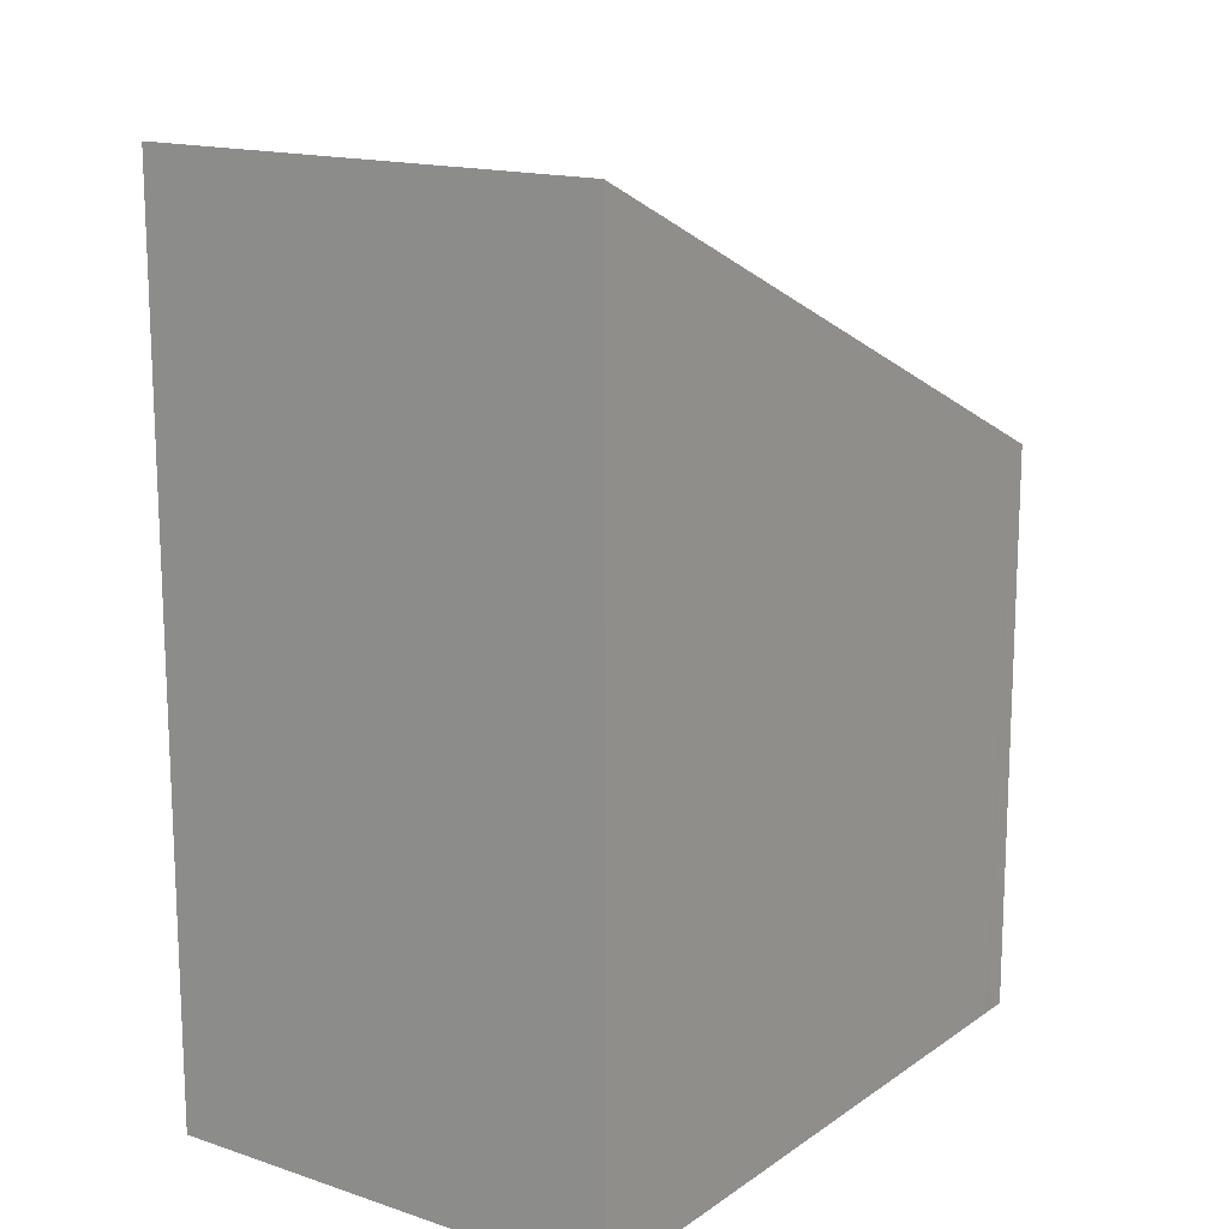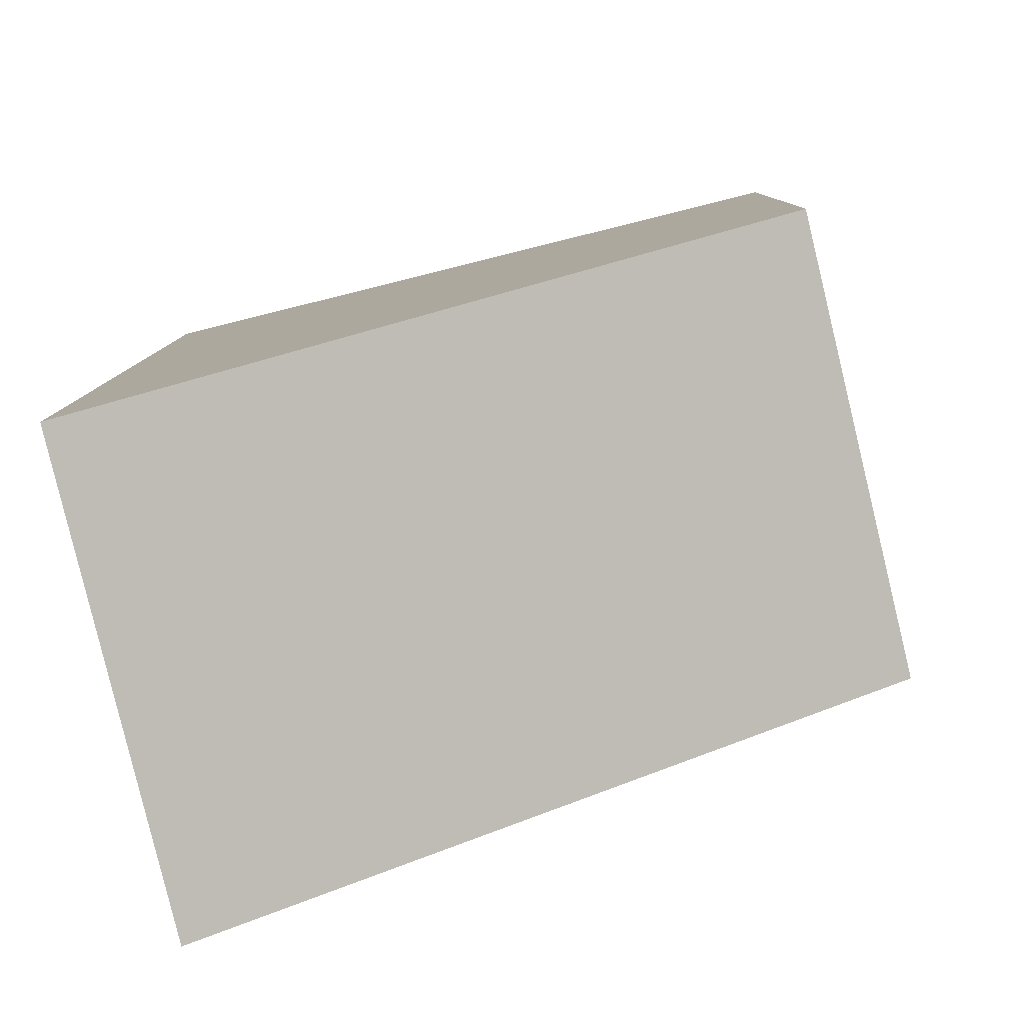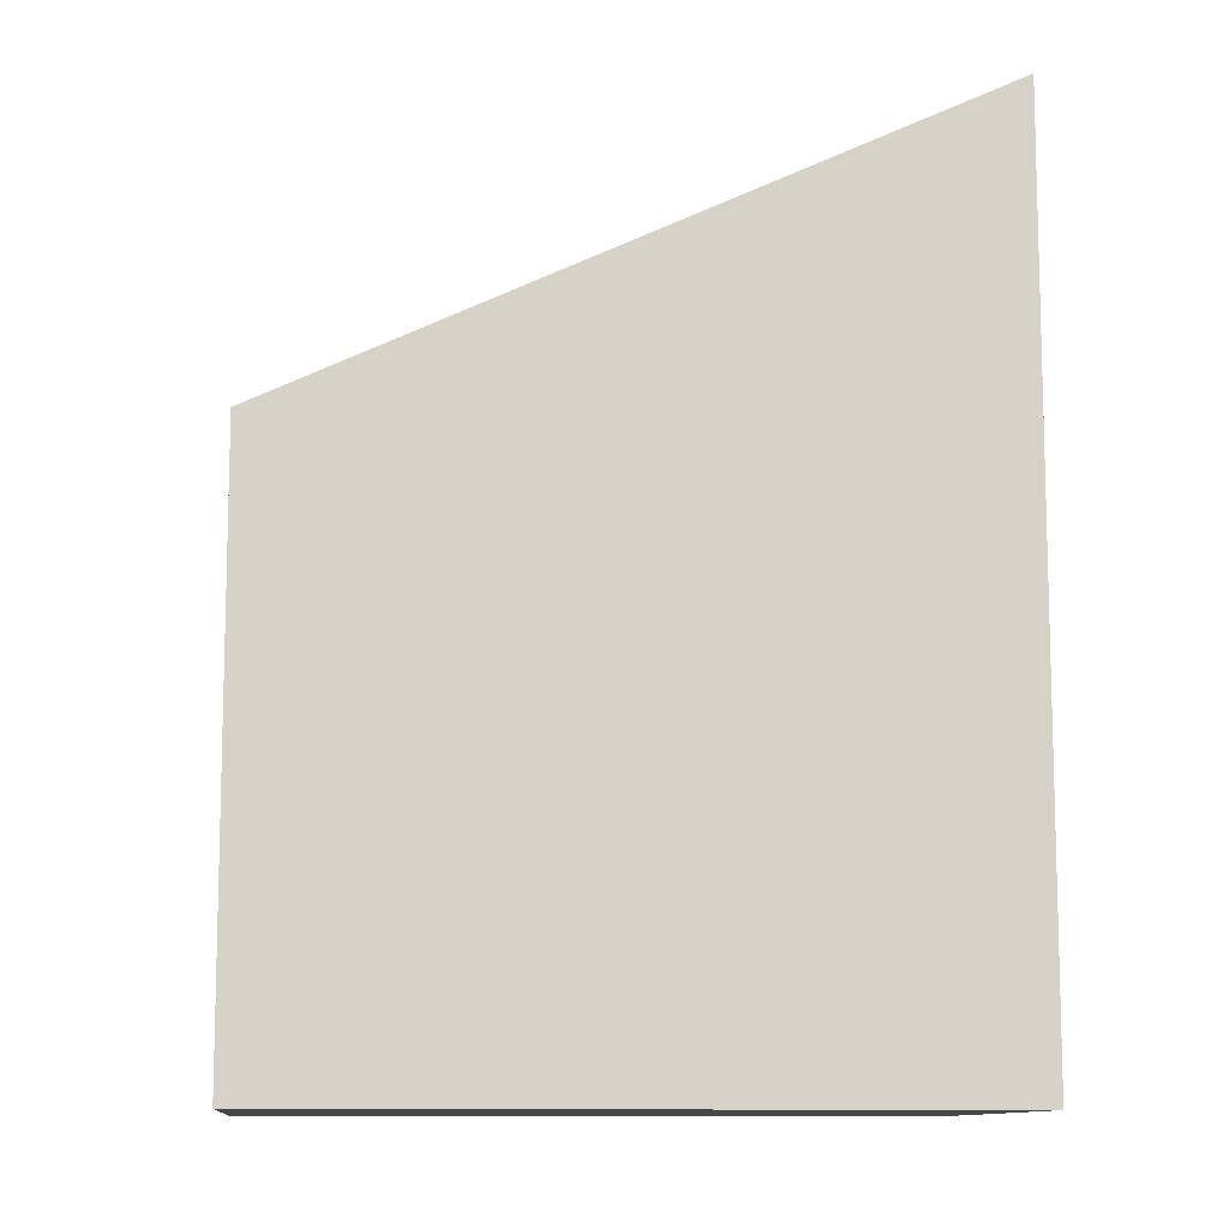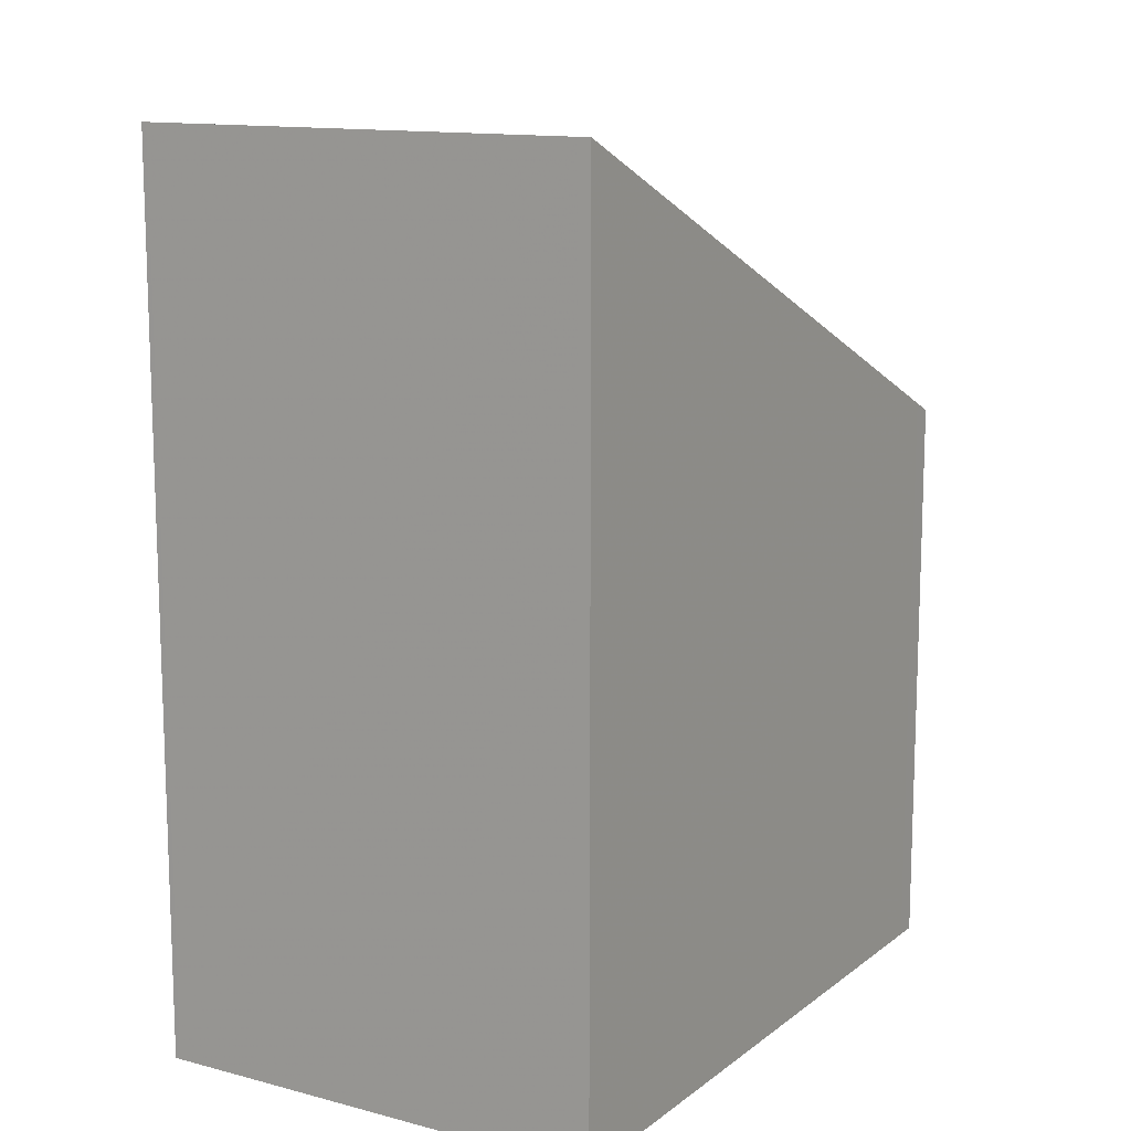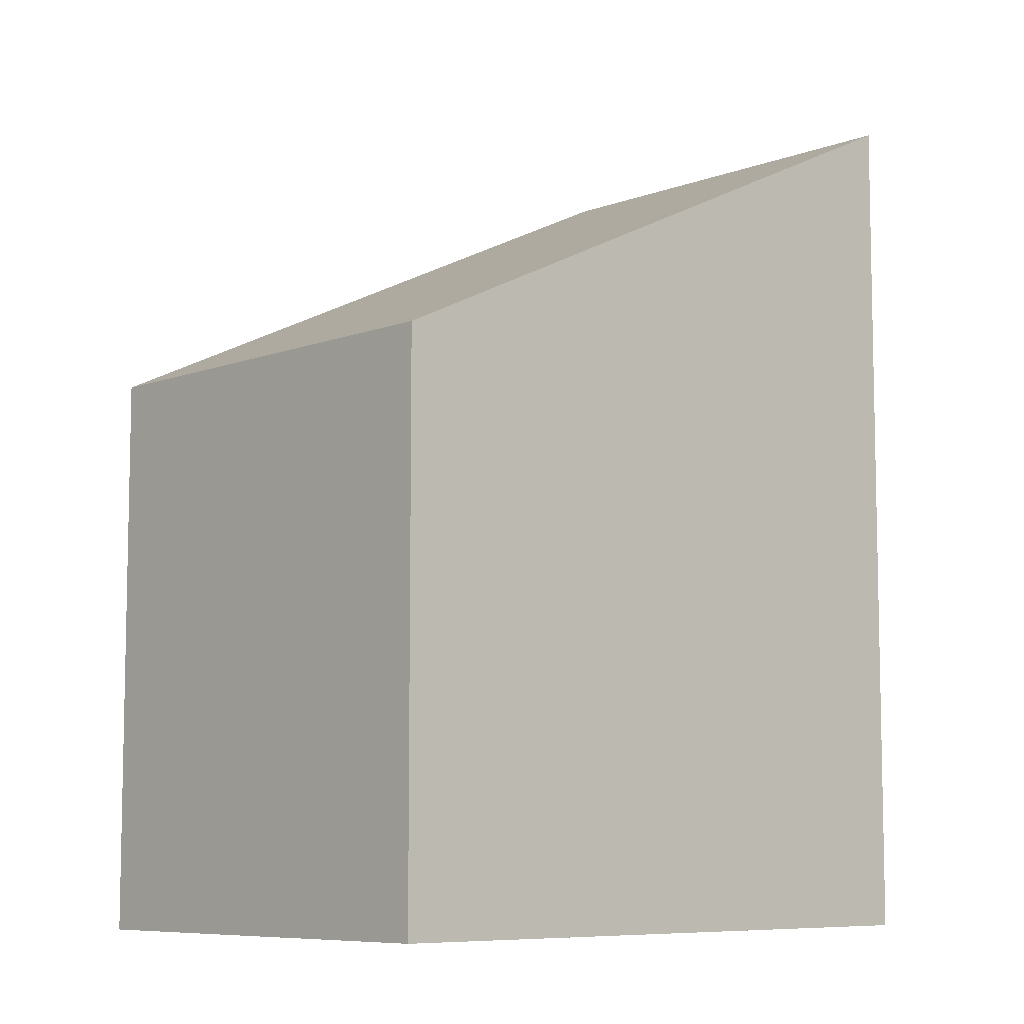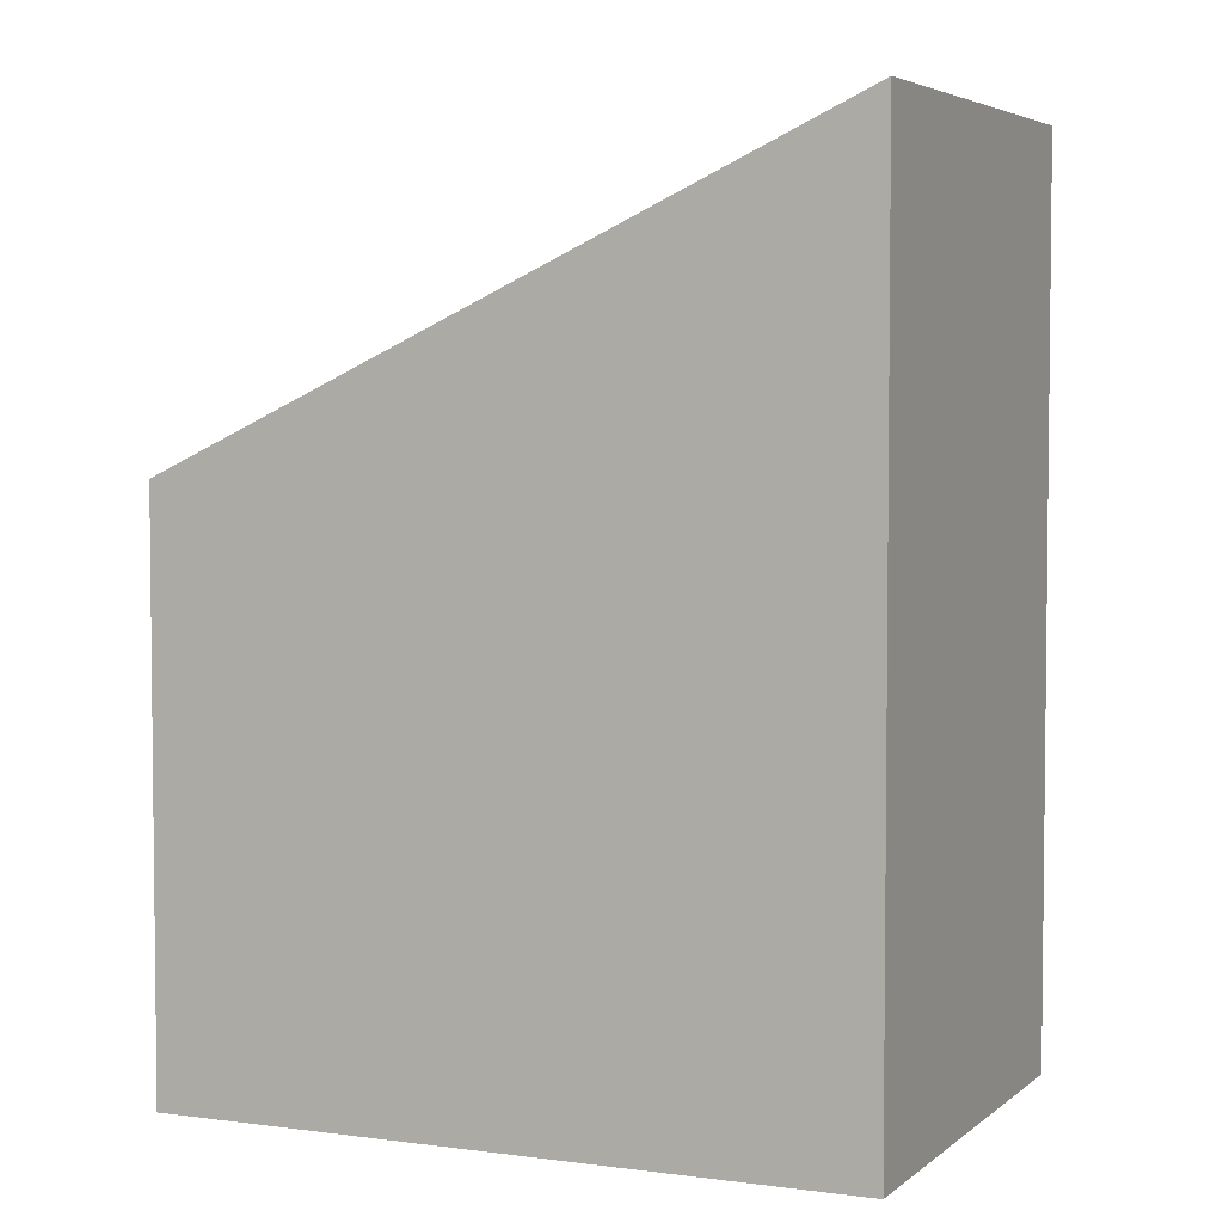
<metadata>
{"format":"obj","ext":"obj","renderer":"f3d","projection":"perspective","resolution":1024,"background":"white","views":[{"elev":15.9,"azim":-41.0,"up":"+Z"},{"elev":8.7,"azim":0.6,"up":"+Y"},{"elev":-10.7,"azim":-172.5,"up":"+Z"},{"elev":13.2,"azim":-44.9,"up":"+Z"},{"elev":-7.9,"azim":150.9,"up":"+Z"},{"elev":4.2,"azim":-142.1,"up":"+Z"}]}
</metadata>
<code>
v -2144 -2674 3.7
v -2141 -2673 2.367
v -2141 -2675 2.379
v -2144 -2676 3.712
v -2142 -2673 2.41
v -2141 -2675 2.422
v -2142 -2673 2.41
v -2141 -2673 2.367
v -2144 -2674 3.7
v -2142 -2673 2.428
v -2142 -2673 2.428
v -2141 -2675 2.439
v -2141 -2675 2.439
v -2141 -2675 2.421
v -2144 -2676 3.712
v -2141 -2675 2.379
v -2142 -2673 2.428
v -2144 -2674 3.7
v -2144 -2674 4.441e-16
v -2142 -2673 0
v -2141 -2673 2.367
v -2141 -2673 2.367
v -2141 -2673 0
v -2141 -2673 0
v -2141 -2675 2.422
v -2141 -2675 2.379
v -2141 -2675 0
v -2141 -2675 0
v -2144 -2676 3.712
v -2144 -2676 3.712
v -2144 -2676 4.441e-16
v -2144 -2676 4.441e-16
v -2141 -2673 2.367
v -2142 -2673 2.41
v -2142 -2673 0
v -2141 -2673 0
v -2141 -2675 2.439
v -2141 -2675 2.422
v -2141 -2675 0
v -2141 -2675 0
v -2141 -2675 2.379
v -2141 -2673 2.367
v -2141 -2673 0
v -2141 -2675 -4.441e-16
v -2144 -2674 3.7
v -2144 -2674 3.7
v -2144 -2674 0
v -2144 -2674 4.441e-16
v -2142 -2673 2.41
v -2142 -2673 2.428
v -2142 -2673 0
v -2142 -2673 0
v -2144 -2676 3.712
v -2141 -2675 2.439
v -2141 -2675 0
v -2144 -2676 4.441e-16
v -2144 -2674 3.7
v -2144 -2676 3.712
v -2144 -2676 4.441e-16
v -2144 -2674 0
v -2141 -2675 2.379
v -2141 -2675 2.379
v -2141 -2675 -4.441e-16
v -2141 -2675 0
v -2144 -2674 0
v -2141 -2673 0
v -2141 -2675 0
v -2144 -2676 0
f 13 12 4 15
f 16 3 6 14
f 7 5 2 8
f 11 9 1 10
f 10 5 7 11
f 14 6 12 13
f 13 11 7 14
f 15 9 11 13
f 14 7 8 16
f 18 19 20 17
f 22 23 24 21
f 26 27 28 25
f 30 31 32 29
f 34 35 36 33
f 38 39 40 37
f 42 43 44 41
f 46 47 48 45
f 50 51 52 49
f 54 55 56 53
f 58 59 60 57
f 62 63 64 61
f 66 67 68 65

</code>
